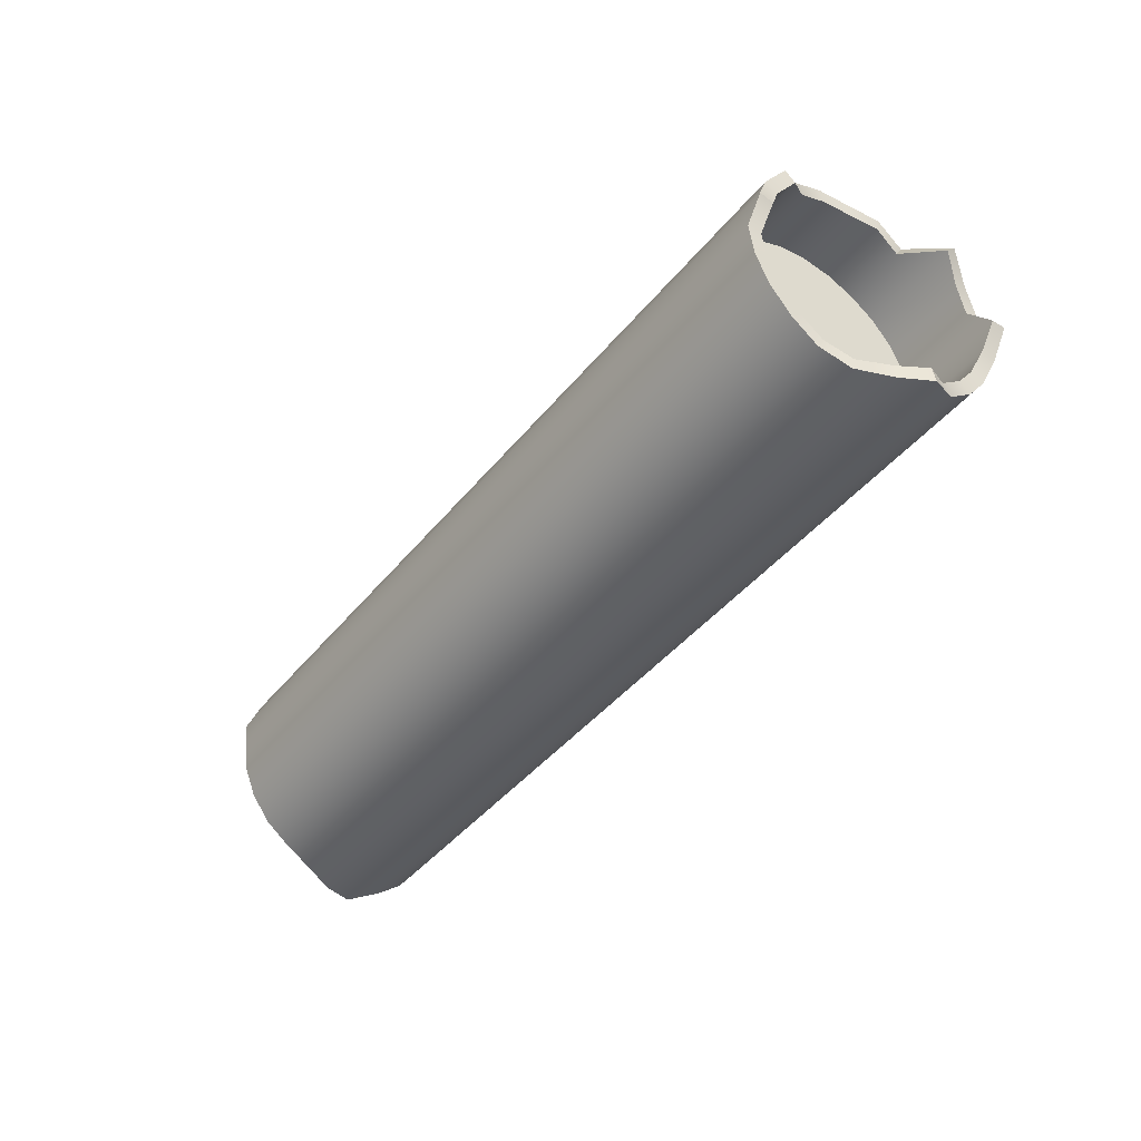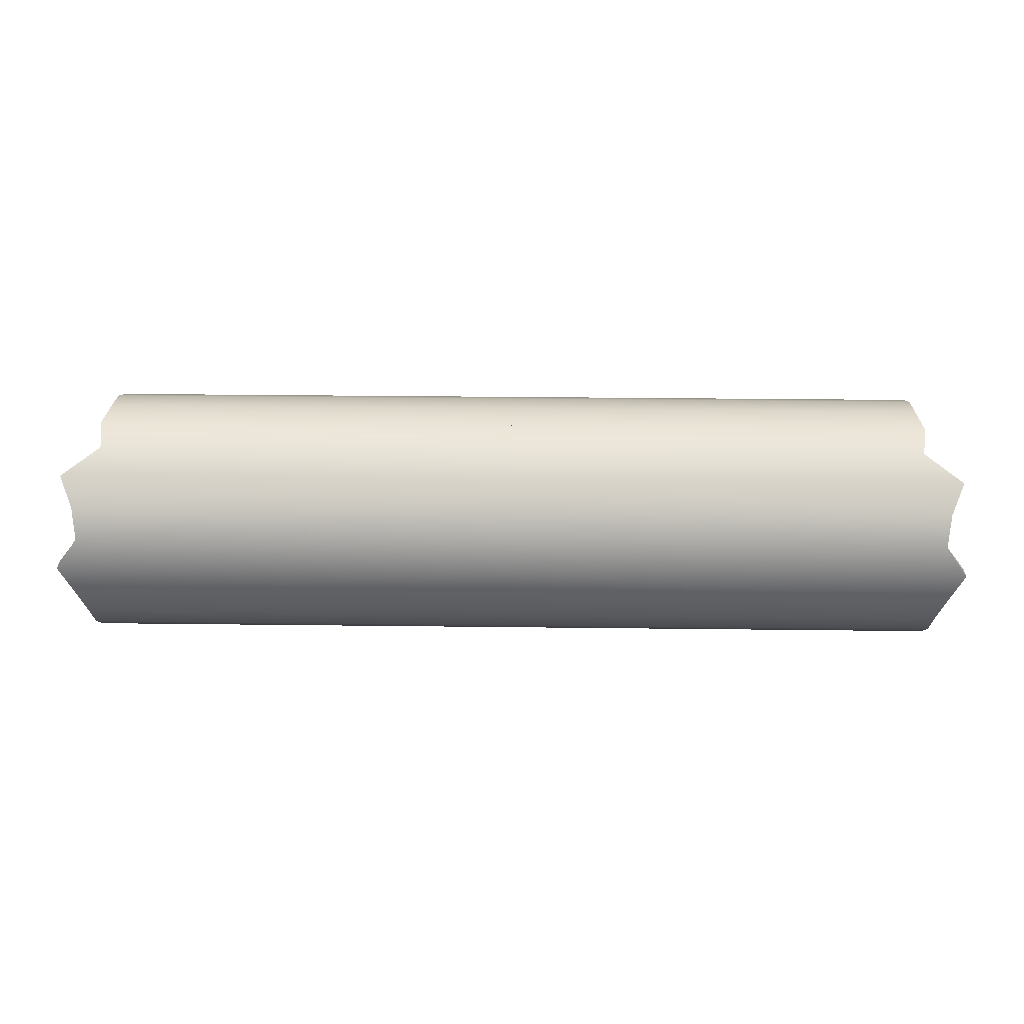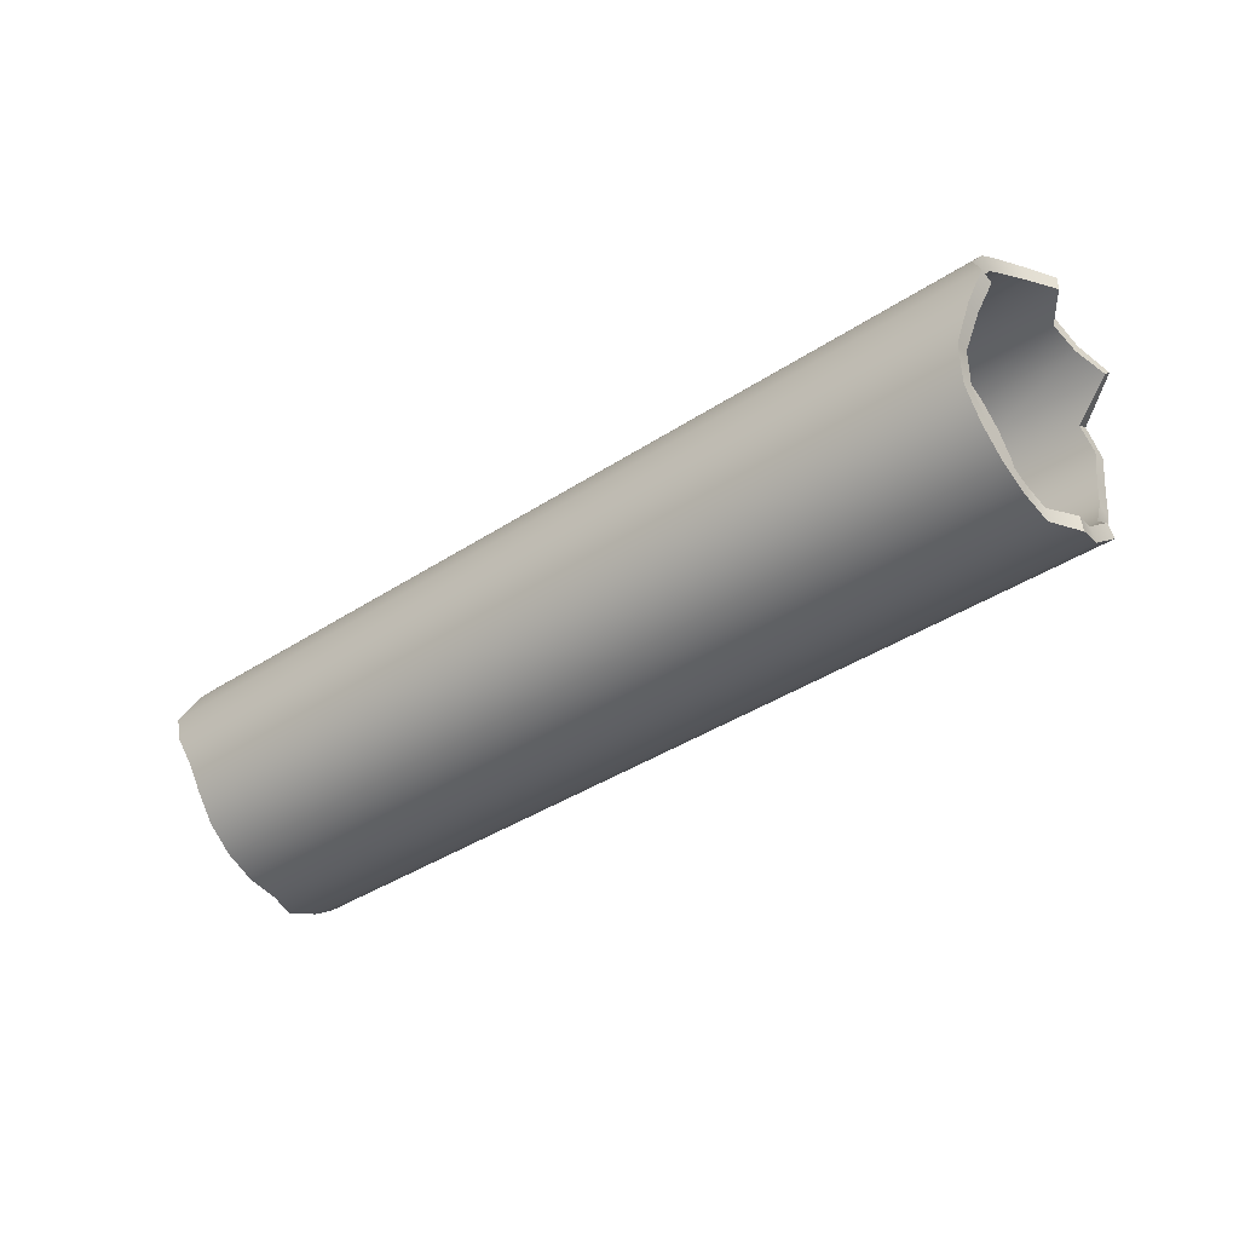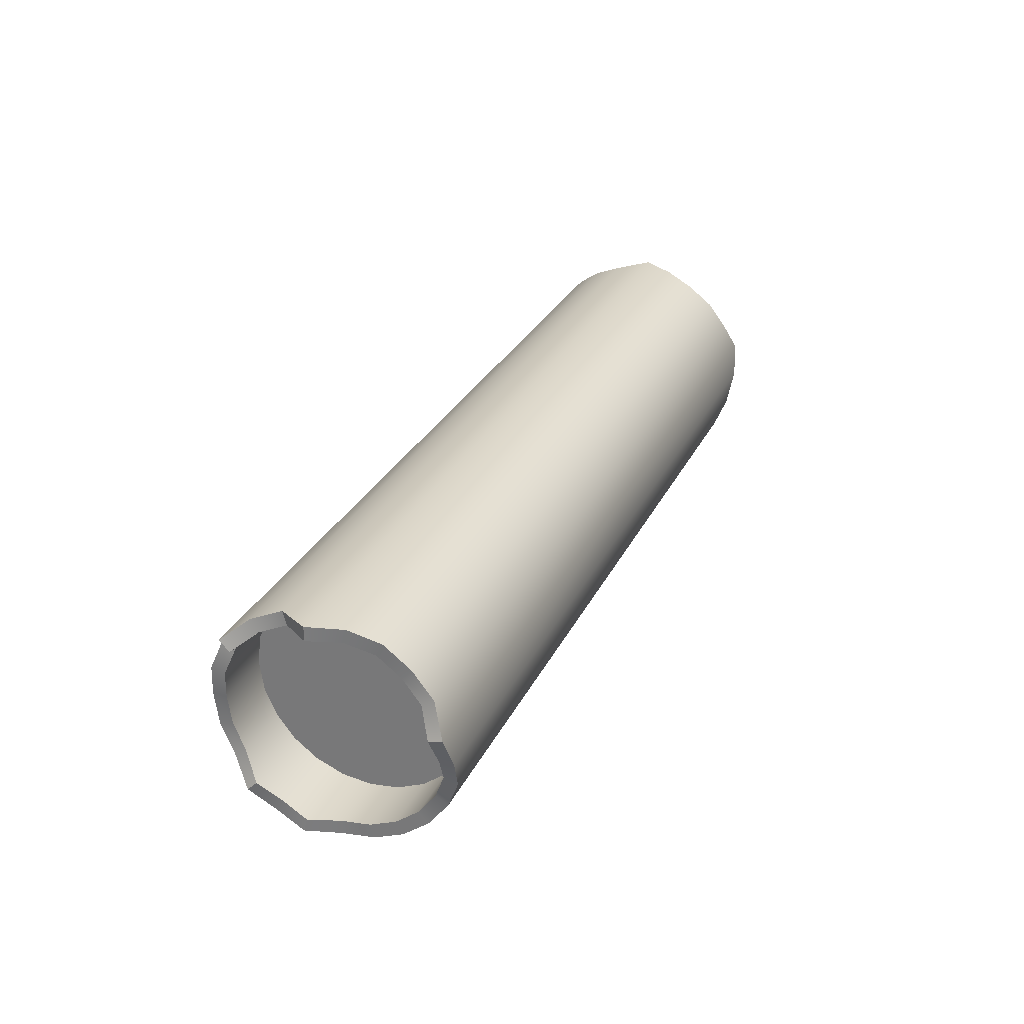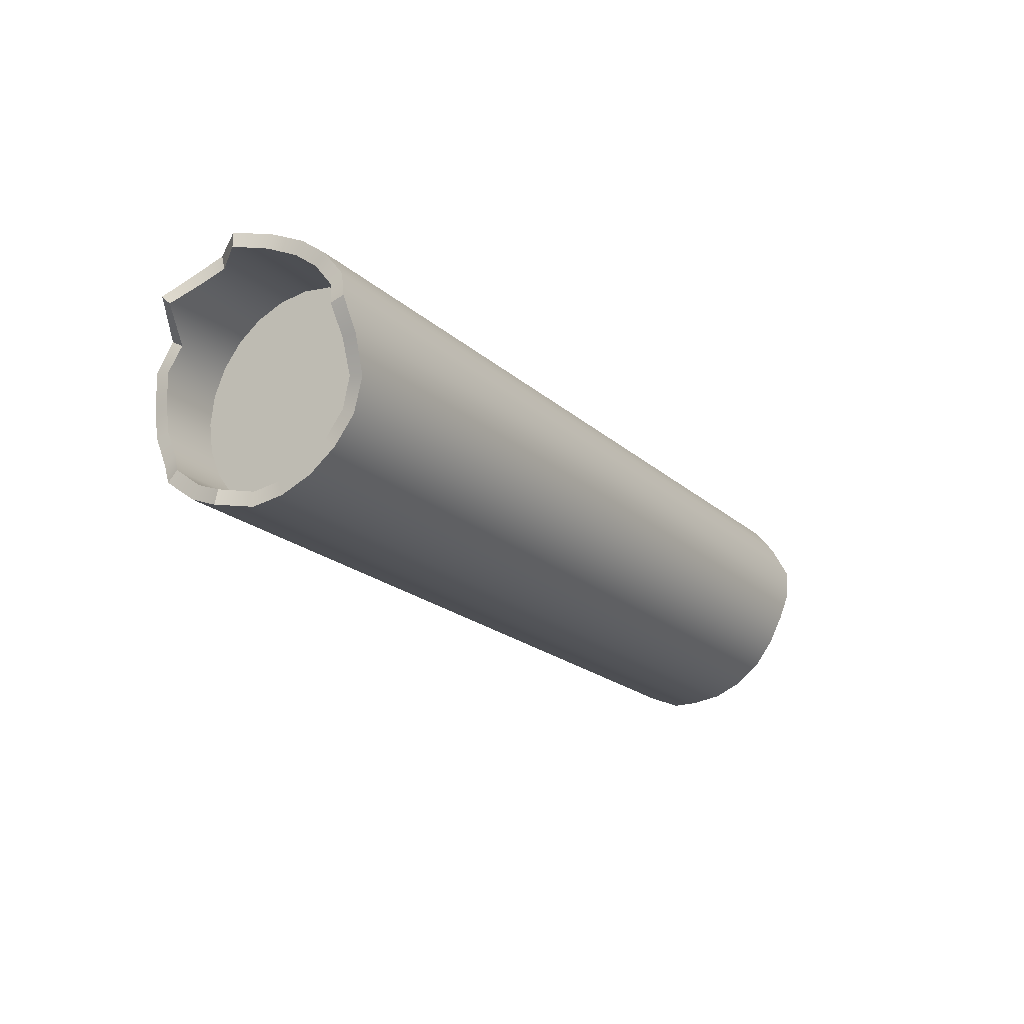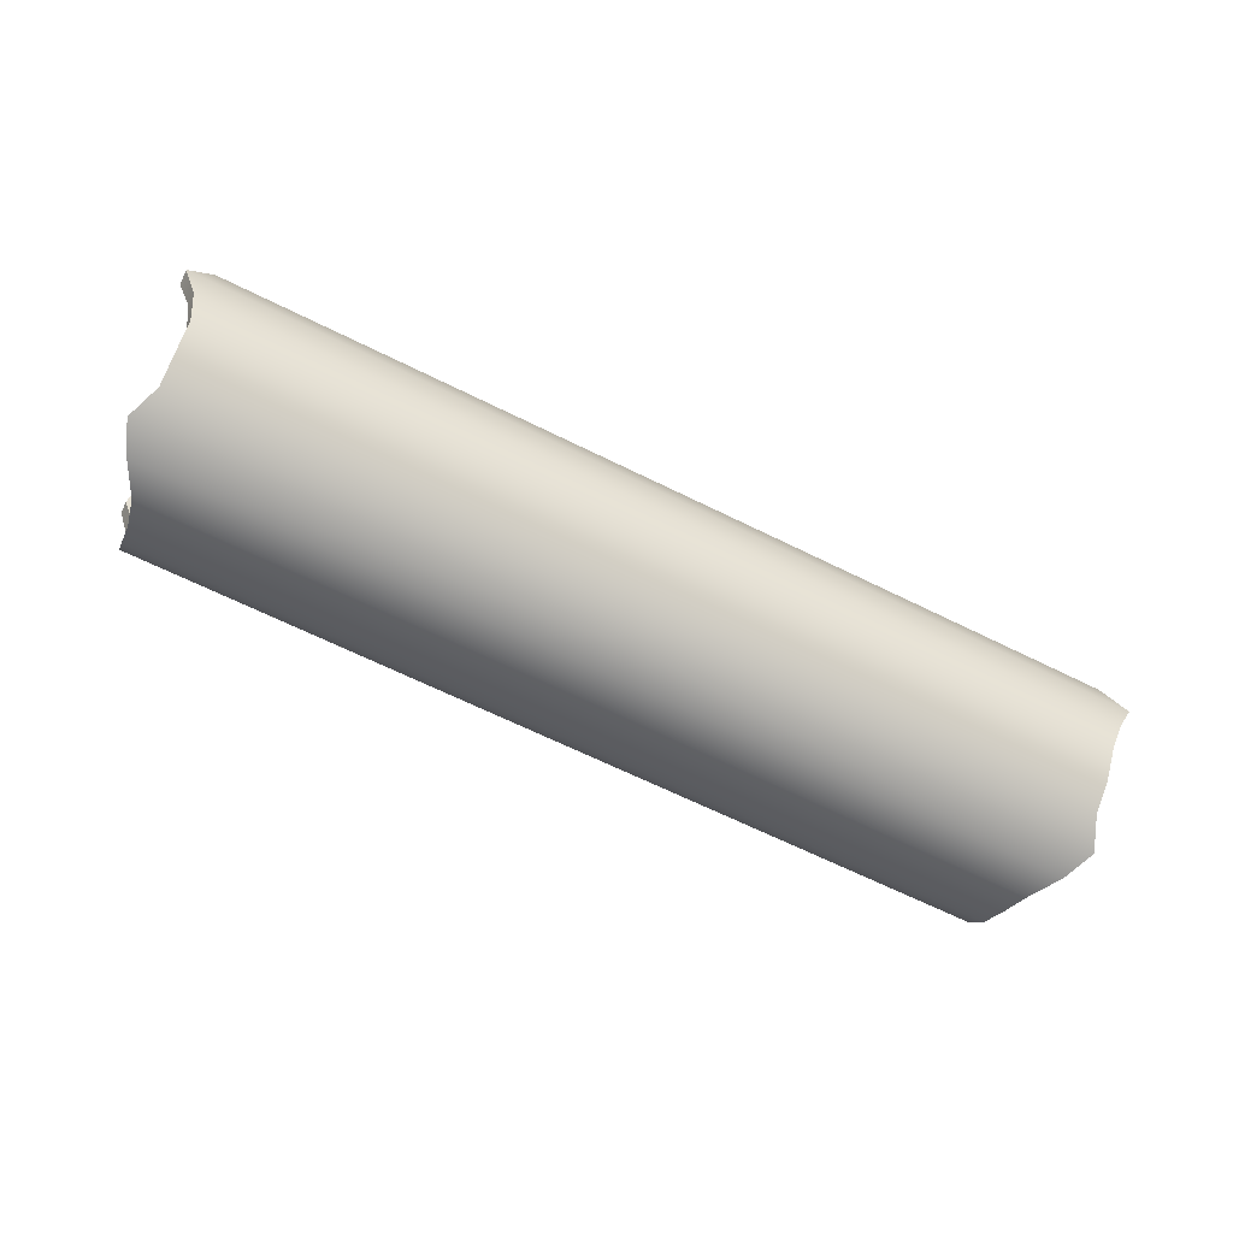
<metadata>
{"format":"obj","ext":"obj","renderer":"f3d","projection":"perspective","resolution":1024,"background":"white","views":[{"elev":-43.1,"azim":54.2,"up":"+Z"},{"elev":30.3,"azim":-179.0,"up":"+Z"},{"elev":-39.9,"azim":-141.0,"up":"+Y"},{"elev":28.5,"azim":111.9,"up":"+Y"},{"elev":-20.0,"azim":122.5,"up":"+Y"},{"elev":-64.5,"azim":153.3,"up":"+Z"}]}
</metadata>
<code>
o Cylinder.005
v -0.1305 0.9724 0.1339
v 1.645 0.918 0.1188
v -0.1305 0.9907 0.004635
v 1.734 0.9342 0.004112
v -0.1305 0.9748 -0.1249
v 1.676 0.9202 -0.1108
v -0.1305 0.926 -0.246
v 1.645 0.8769 -0.2182
v -0.1305 0.8475 -0.3503
v 1.645 0.8072 -0.3107
v -0.1305 0.7447 -0.4307
v 1.645 0.716 -0.382
v -0.1305 0.6246 -0.4817
v 1.697 0.6095 -0.4273
v -0.1305 0.4953 -0.5
v 1.645 0.4948 -0.4435
v -0.1305 0.3658 -0.4841
v 1.581 0.3799 -0.4295
v -0.1305 0.2447 -0.4353
v 1.558 0.2725 -0.3862
v -0.1305 0.1404 -0.3568
v 1.558 0.18 -0.3165
v -0.1305 0.06002 -0.254
v 1.558 0.1087 -0.2253
v -0.1305 0.008955 -0.1339
v 1.558 0.06335 -0.1188
v -0.1305 -0.009281 -0.004635
v 1.558 0.04718 -0.004112
v -0.1305 0.006556 0.1249
v 1.615 0.06123 0.1108
v -0.1305 0.05539 0.246
v 1.597 0.1045 0.2182
v -0.1305 0.1339 0.3503
v 1.619 0.1742 0.3107
v -0.1305 0.2367 0.4307
v 1.558 0.2654 0.382
v -0.1305 0.3568 0.4817
v 1.558 0.3719 0.4273
v -0.1305 0.4861 0.5
v 1.558 0.4866 0.4435
v -0.1305 0.6156 0.4841
v 1.578 0.6015 0.4295
v -0.1305 0.7367 0.4353
v 1.558 0.7089 0.3862
v -0.1305 0.841 0.3568
v 1.711 0.8014 0.3165
v -0.1305 0.9214 0.254
v 1.659 0.8727 0.2253
v 1.734 0.9907 0.004636
v 1.645 0.9724 0.1339
v 1.676 0.9748 -0.1249
v 1.645 0.926 -0.246
v 1.645 0.8475 -0.3503
v 1.645 0.7447 -0.4307
v 1.697 0.6246 -0.4817
v 1.645 0.4953 -0.5
v 1.581 0.3658 -0.4841
v 1.558 0.2447 -0.4353
v 1.558 0.1404 -0.3568
v 1.558 0.06002 -0.254
v 1.558 0.008955 -0.1339
v 1.558 -0.009281 -0.004635
v 1.615 0.006556 0.1249
v 1.597 0.05539 0.246
v 1.619 0.1339 0.3503
v 1.558 0.2367 0.4307
v 1.558 0.3568 0.4817
v 1.558 0.4861 0.5
v 1.578 0.6156 0.4841
v 1.558 0.7367 0.4353
v 1.711 0.841 0.3568
v 1.659 0.9214 0.254
v 1.318 0.9342 0.004112
v 1.318 0.918 0.1188
v 1.318 0.9202 -0.1108
v 1.318 0.8769 -0.2182
v 1.318 0.8072 -0.3107
v 1.318 0.716 -0.382
v 1.318 0.6095 -0.4273
v 1.318 0.4948 -0.4435
v 1.318 0.3799 -0.4295
v 1.318 0.2725 -0.3862
v 1.318 0.18 -0.3165
v 1.318 0.1087 -0.2253
v 1.318 0.06335 -0.1188
v 1.318 0.04718 -0.004112
v 1.318 0.06123 0.1108
v 1.318 0.1045 0.2182
v 1.318 0.1742 0.3107
v 1.318 0.2654 0.382
v 1.318 0.3719 0.4273
v 1.318 0.4866 0.4435
v 1.318 0.6015 0.4295
v 1.318 0.7089 0.3862
v 1.318 0.8014 0.3165
v 1.318 0.8727 0.2253
v -1.906 0.918 0.1188
v -1.995 0.9342 0.004112
v -1.937 0.9202 -0.1108
v -1.906 0.8769 -0.2182
v -1.906 0.8072 -0.3107
v -1.906 0.716 -0.382
v -1.958 0.6095 -0.4273
v -1.906 0.4948 -0.4435
v -1.842 0.3799 -0.4295
v -1.819 0.2725 -0.3862
v -1.819 0.18 -0.3165
v -1.819 0.1087 -0.2253
v -1.819 0.06335 -0.1188
v -1.819 0.04718 -0.004112
v -1.877 0.06123 0.1108
v -1.858 0.1045 0.2182
v -1.88 0.1742 0.3107
v -1.819 0.2654 0.382
v -1.819 0.3719 0.4273
v -1.819 0.4866 0.4435
v -1.839 0.6015 0.4295
v -1.819 0.7089 0.3862
v -1.972 0.8014 0.3165
v -1.921 0.8727 0.2253
v -1.995 0.9907 0.004635
v -1.906 0.9724 0.1339
v -1.937 0.9748 -0.1249
v -1.906 0.926 -0.246
v -1.906 0.8475 -0.3503
v -1.906 0.7447 -0.4307
v -1.958 0.6246 -0.4817
v -1.906 0.4953 -0.5
v -1.842 0.3658 -0.4841
v -1.819 0.2447 -0.4353
v -1.819 0.1404 -0.3568
v -1.819 0.06002 -0.254
v -1.819 0.008955 -0.1339
v -1.819 -0.009281 -0.004636
v -1.877 0.006556 0.1249
v -1.858 0.05539 0.246
v -1.88 0.1339 0.3503
v -1.819 0.2367 0.4307
v -1.819 0.3568 0.4817
v -1.819 0.4861 0.5
v -1.839 0.6156 0.4841
v -1.819 0.7367 0.4353
v -1.972 0.841 0.3568
v -1.921 0.9214 0.254
v -1.555 0.9342 0.004112
v -1.555 0.918 0.1188
v -1.555 0.9202 -0.1108
v -1.555 0.8769 -0.2182
v -1.555 0.8072 -0.3107
v -1.555 0.716 -0.382
v -1.555 0.6095 -0.4273
v -1.555 0.4948 -0.4435
v -1.555 0.3799 -0.4295
v -1.555 0.2725 -0.3862
v -1.555 0.18 -0.3165
v -1.555 0.1087 -0.2253
v -1.555 0.06335 -0.1188
v -1.555 0.04718 -0.004112
v -1.555 0.06123 0.1108
v -1.555 0.1045 0.2182
v -1.555 0.1742 0.3107
v -1.555 0.2654 0.382
v -1.555 0.3719 0.4273
v -1.555 0.4866 0.4435
v -1.555 0.6015 0.4295
v -1.555 0.7089 0.3862
v -1.555 0.8014 0.3165
v -1.555 0.8727 0.2253
f 1 50 49 3
f 3 49 51 5
f 5 51 52 7
f 7 52 53 9
f 9 53 54 11
f 11 54 55 13
f 13 55 56 15
f 15 56 57 17
f 17 57 58 19
f 19 58 59 21
f 21 59 60 23
f 23 60 61 25
f 25 61 62 27
f 27 62 63 29
f 29 63 64 31
f 31 64 65 33
f 33 65 66 35
f 35 66 67 37
f 37 67 68 39
f 39 68 69 41
f 41 69 70 43
f 43 70 71 45
f 10 8 76 77
f 45 71 72 47
f 47 72 50 1
f 1 3 5 7 9 11 13 15 17 19 21 23 25 27 29 31 33 35 37 39 41 43 45 47
f 2 4 49 50
f 4 6 51 49
f 6 8 52 51
f 8 10 53 52
f 10 12 54 53
f 12 14 55 54
f 14 16 56 55
f 16 18 57 56
f 18 20 58 57
f 20 22 59 58
f 22 24 60 59
f 24 26 61 60
f 26 28 62 61
f 28 30 63 62
f 30 32 64 63
f 32 34 65 64
f 34 36 66 65
f 36 38 67 66
f 38 40 68 67
f 40 42 69 68
f 42 44 70 69
f 44 46 71 70
f 46 48 72 71
f 48 2 50 72
f 73 74 96 95 94 93 92 91 90 89 88 87 86 85 84 83 82 81 80 79 78 77 76 75
f 40 38 91 92
f 26 24 84 85
f 12 10 77 78
f 42 40 92 93
f 28 26 85 86
f 14 12 78 79
f 44 42 93 94
f 30 28 86 87
f 16 14 79 80
f 46 44 94 95
f 32 30 87 88
f 18 16 80 81
f 48 46 95 96
f 4 2 74 73
f 34 32 88 89
f 20 18 81 82
f 2 48 96 74
f 6 4 73 75
f 36 34 89 90
f 22 20 82 83
f 8 6 75 76
f 38 36 90 91
f 24 22 83 84
f 1 3 121 122
f 3 5 123 121
f 5 7 124 123
f 7 9 125 124
f 9 11 126 125
f 11 13 127 126
f 13 15 128 127
f 15 17 129 128
f 17 19 130 129
f 19 21 131 130
f 21 23 132 131
f 23 25 133 132
f 25 27 134 133
f 27 29 135 134
f 29 31 136 135
f 31 33 137 136
f 33 35 138 137
f 35 37 139 138
f 37 39 140 139
f 39 41 141 140
f 41 43 142 141
f 43 45 143 142
f 101 149 148 100
f 45 47 144 143
f 47 1 122 144
f 97 122 121 98
f 98 121 123 99
f 99 123 124 100
f 100 124 125 101
f 101 125 126 102
f 102 126 127 103
f 103 127 128 104
f 104 128 129 105
f 105 129 130 106
f 106 130 131 107
f 107 131 132 108
f 108 132 133 109
f 109 133 134 110
f 110 134 135 111
f 111 135 136 112
f 112 136 137 113
f 113 137 138 114
f 114 138 139 115
f 115 139 140 116
f 116 140 141 117
f 117 141 142 118
f 118 142 143 119
f 119 143 144 120
f 120 144 122 97
f 145 147 148 149 150 151 152 153 154 155 156 157 158 159 160 161 162 163 164 165 166 167 168 146
f 116 164 163 115
f 109 157 156 108
f 102 150 149 101
f 117 165 164 116
f 110 158 157 109
f 103 151 150 102
f 118 166 165 117
f 111 159 158 110
f 104 152 151 103
f 119 167 166 118
f 112 160 159 111
f 105 153 152 104
f 120 168 167 119
f 98 145 146 97
f 113 161 160 112
f 106 154 153 105
f 97 146 168 120
f 99 147 145 98
f 114 162 161 113
f 107 155 154 106
f 100 148 147 99
f 115 163 162 114
f 108 156 155 107

</code>
